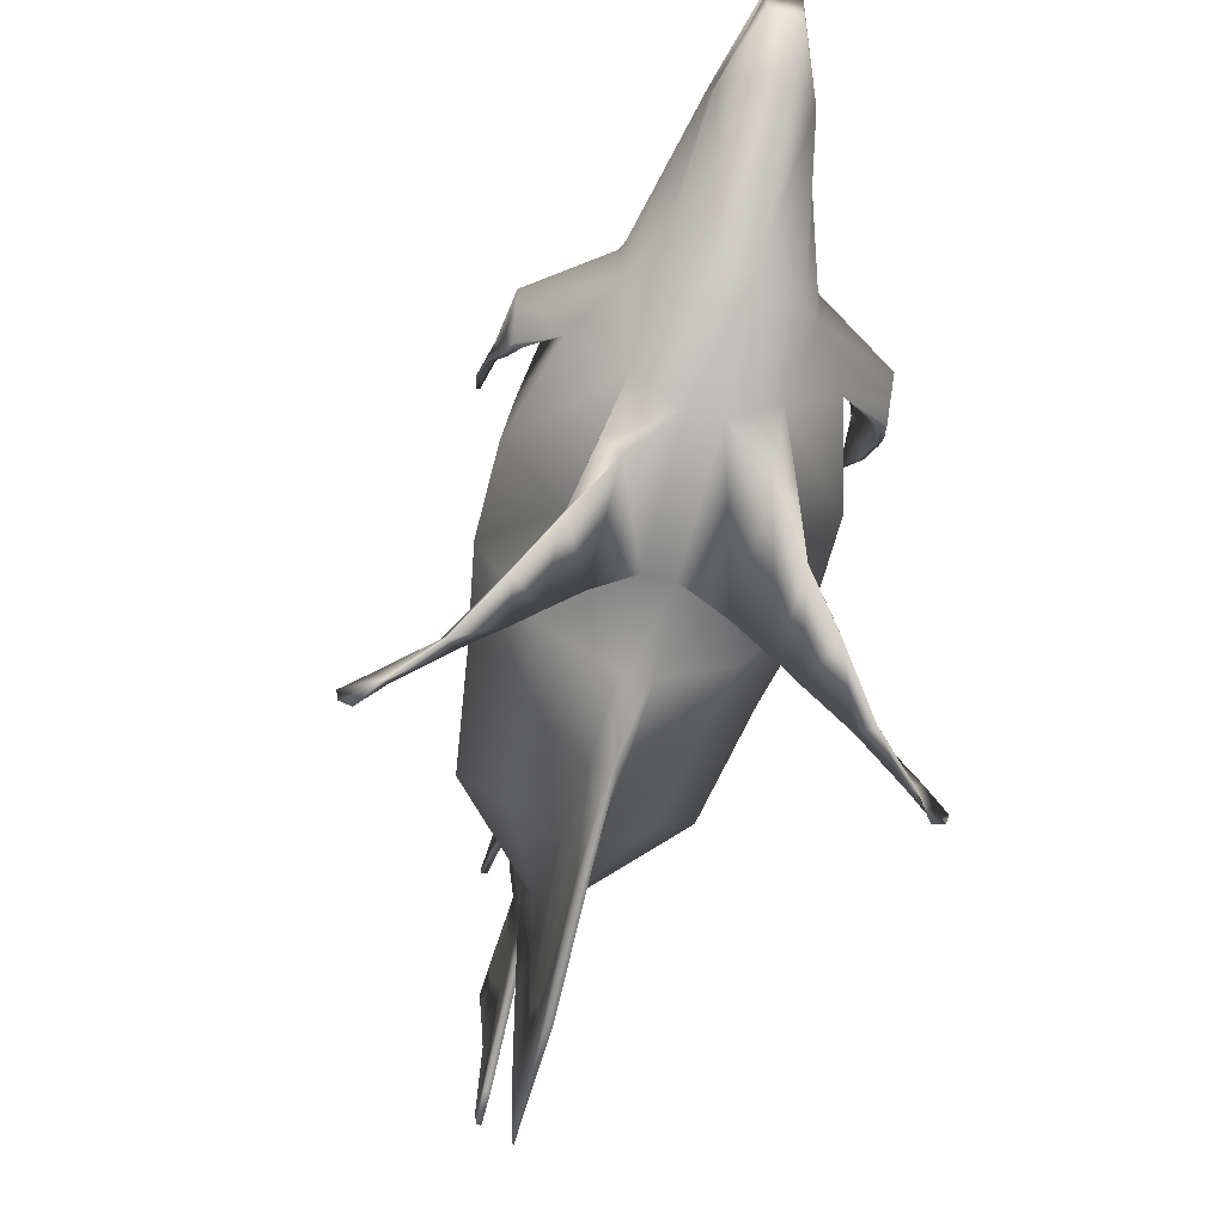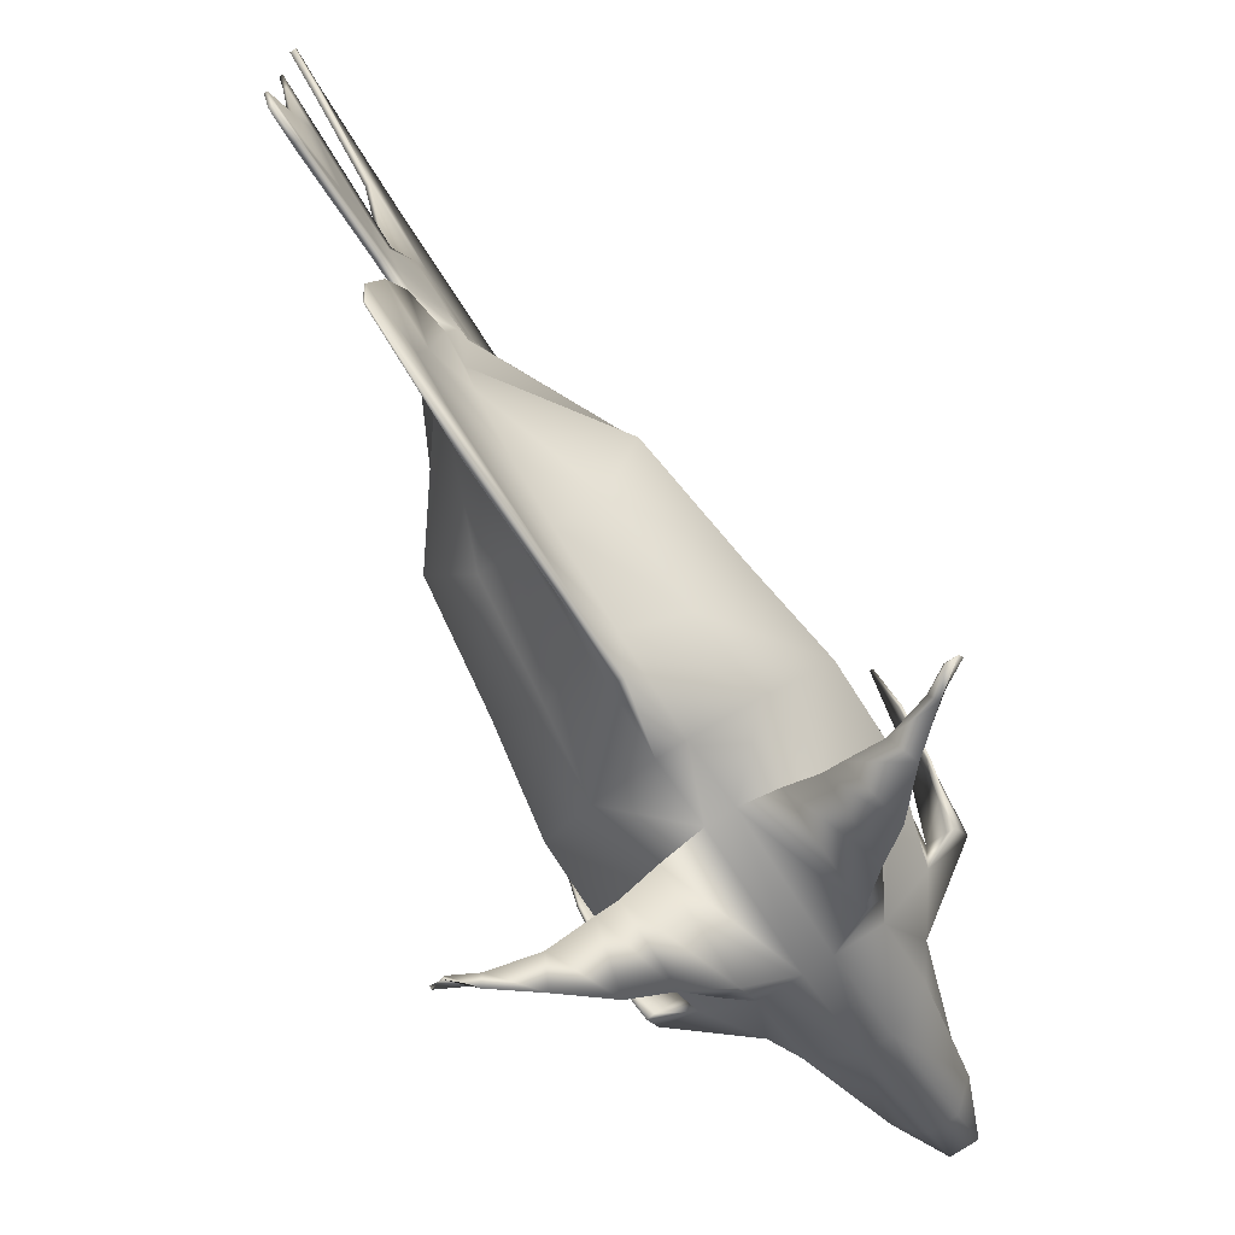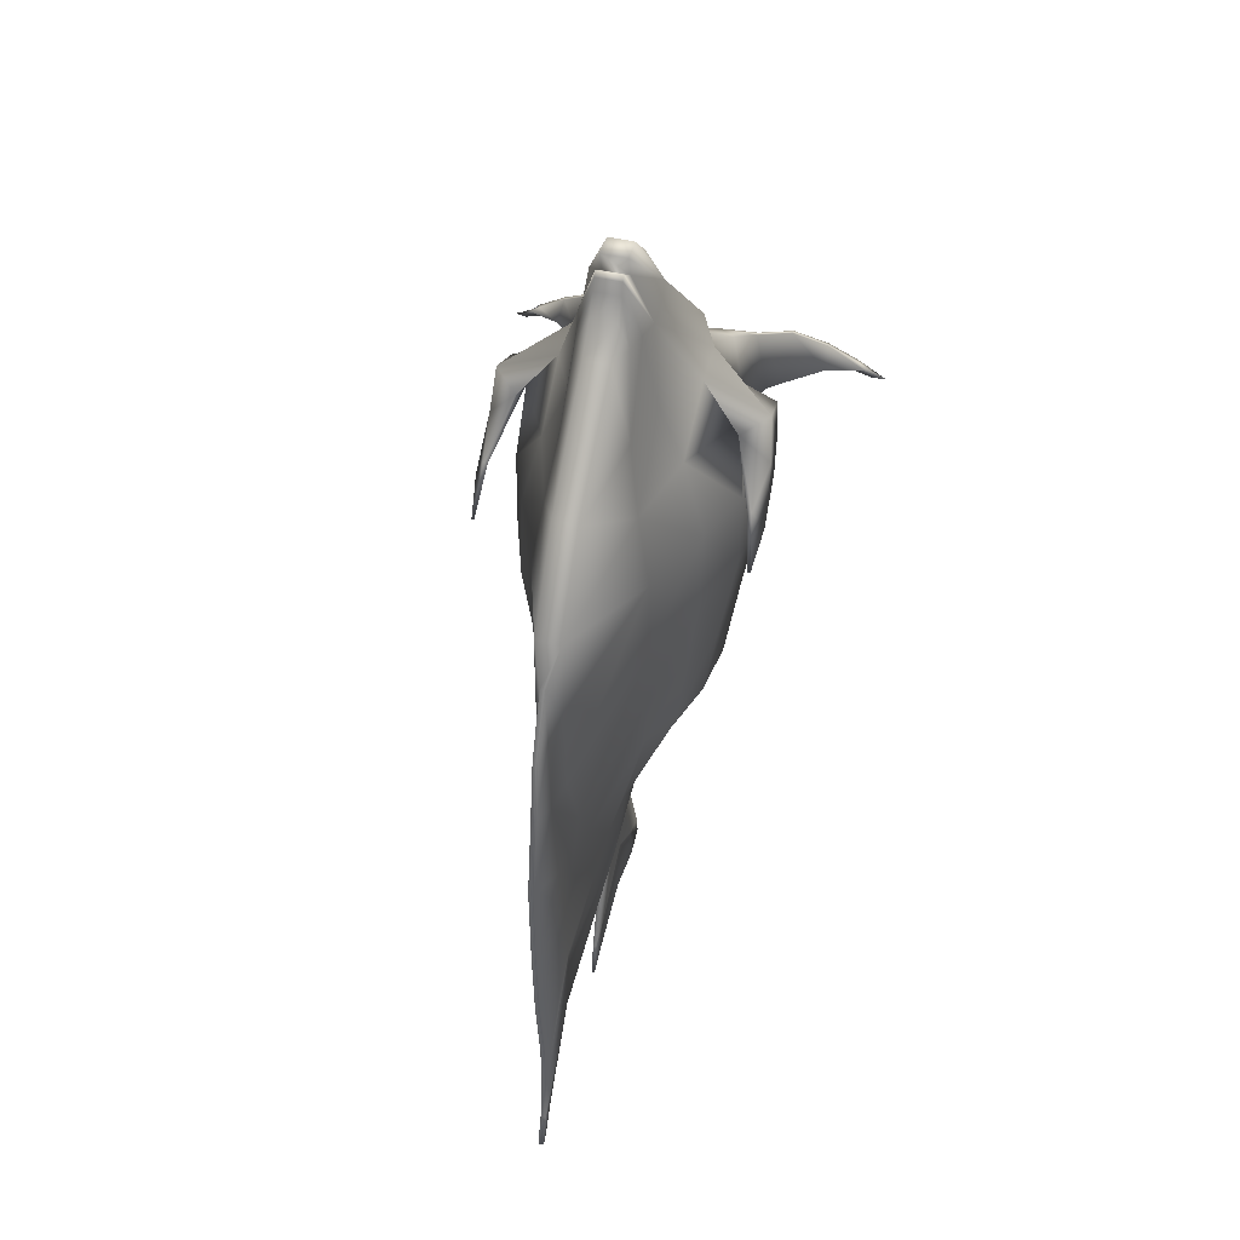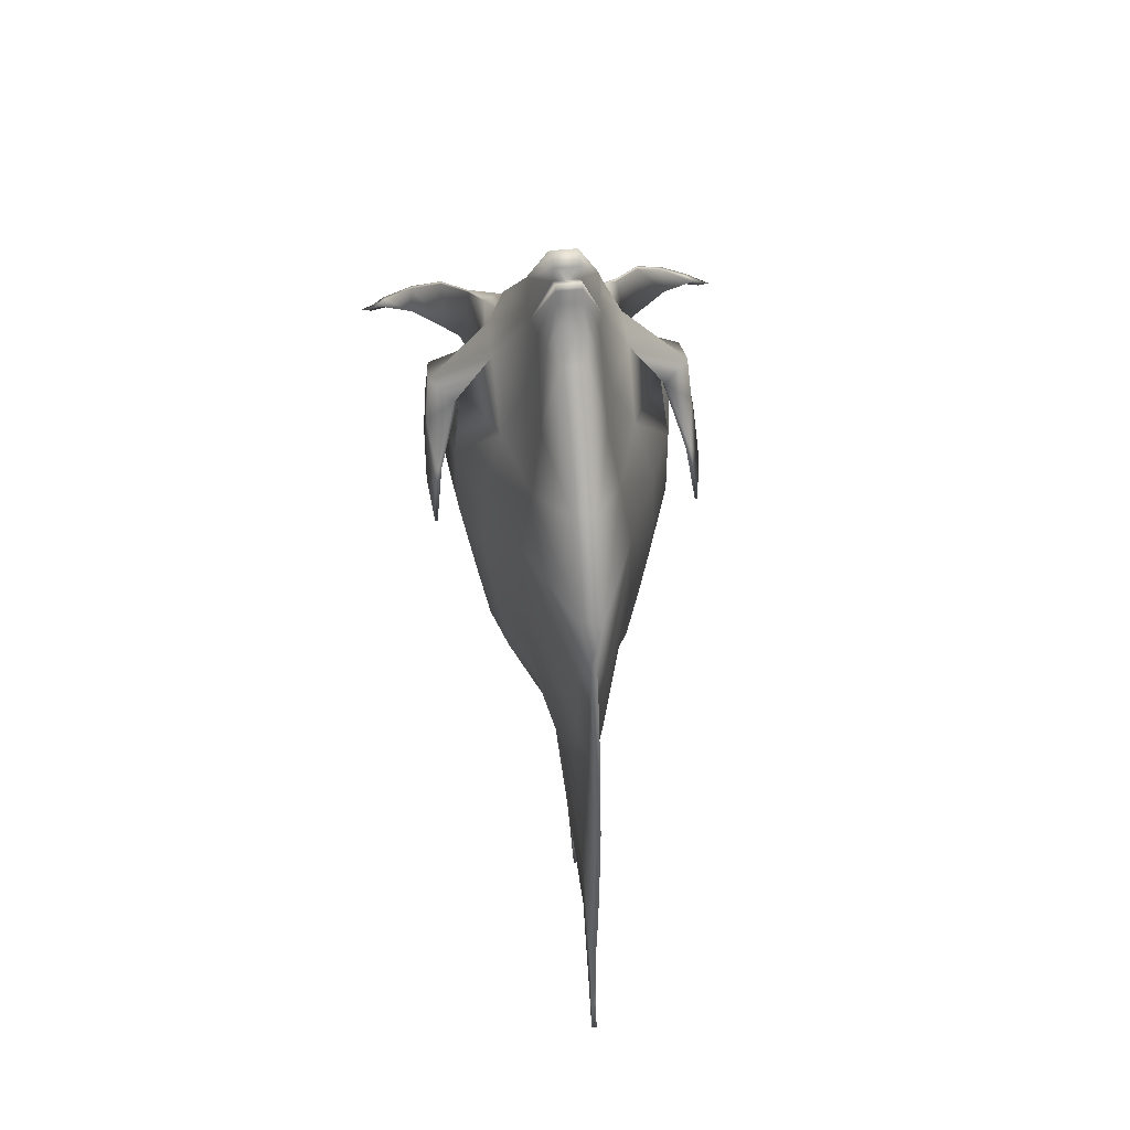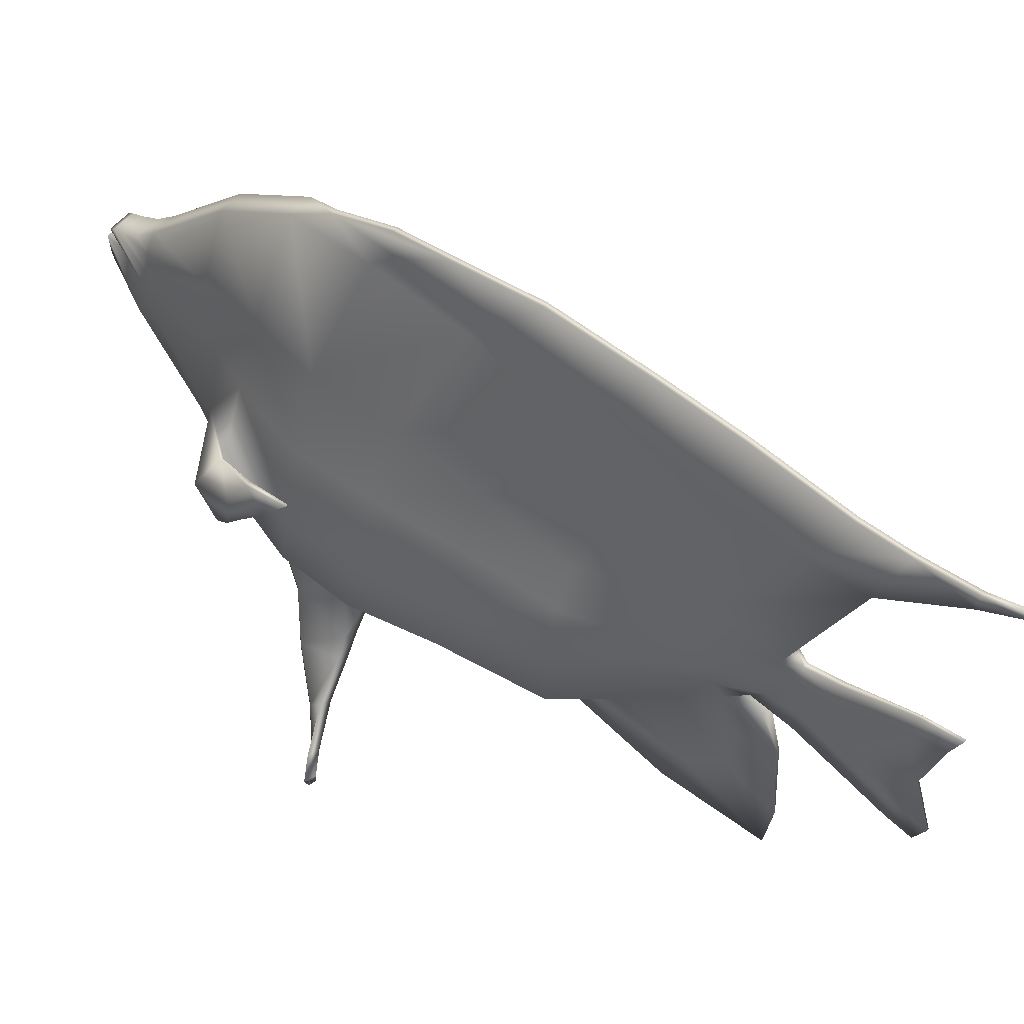
<metadata>
{"format":"obj","ext":"obj","renderer":"f3d","projection":"perspective","resolution":1024,"background":"white","views":[{"elev":-58.7,"azim":-13.8,"up":"+Y"},{"elev":-79.7,"azim":-147.2,"up":"+Y"},{"elev":48.2,"azim":-165.1,"up":"+Z"},{"elev":53.4,"azim":173.9,"up":"+Z"},{"elev":55.9,"azim":129.8,"up":"+Y"}]}
</metadata>
<code>
g default
v 0.6017 -6.624 -7.239
v 0.6017 -4.198 -9.558
v 2.471 -6.084 -4.603
v 0.6017 -7.56 -4.798
v 2.902 -7.053 0.1152
v 0.6017 -8.538 -0.9293
v 3.334 -7.756 3.553
v 3.334 -6.544 7.193
v 0.6017 -7.768 6.199
v 0.6017 -8.972 3.193
v 2.493 -6.394 12.53
v 2.462 -5.095 15.4
v 0.6017 -5.49 16.26
v 0.6017 -7.55 12.23
v 0.6017 -2.615 -10.32
v 4.268 -4.012 -5.33
v 5.013 -4.259 0.00178
v 5.759 -4.761 4.414
v 5.759 -4.669 8.152
v 4.617 -4.475 12.26
v 3.233 -4.143 14.45
v 1.017 -0.8006 -10.87
v 3.939 -1.03 -5.066
v 4.627 -0.9024 -0.329
v 5.315 -1.277 4.169
v 5.315 -1.473 8.15
v 0.9135 0.2668 -10.87
v 3.16 1.283 -4.974
v 3.683 1.741 -0.3738
v 4.205 1.879 4.071
v 4.205 1.37 8.263
v 3.187 1.294 12.48
v 1.997 1.103 15.3
v 3.278 -1.863 14.46
v 4.854 -1.961 12.2
v -0.6017 -6.624 -7.239
v -0.6017 -7.56 -4.798
v -2.471 -6.084 -4.603
v -0.6017 -4.198 -9.558
v -0.6017 -8.538 -0.9293
v -2.902 -7.053 0.1152
v -0.6017 -7.768 6.199
v -3.334 -6.544 7.193
v -3.334 -7.756 3.553
v -0.6017 -8.972 3.193
v -0.6017 -5.49 16.26
v -2.462 -5.095 15.4
v -2.493 -6.394 12.53
v -0.6017 -7.55 12.23
v -4.268 -4.012 -5.33
v -0.6017 -2.615 -10.32
v -5.013 -4.259 0.00178
v -5.759 -4.669 8.152
v -5.759 -4.761 4.414
v -3.196 -4.143 14.45
v -4.58 -4.475 12.26
v -3.939 -1.03 -5.066
v -1.017 -0.8006 -10.87
v -4.627 -0.9024 -0.329
v -5.315 -1.473 8.15
v -5.315 -1.277 4.169
v -3.16 1.283 -4.974
v -0.9135 0.2668 -10.87
v -3.683 1.741 -0.3738
v -4.205 1.37 8.263
v -4.205 1.879 4.071
v -3.241 -1.863 14.46
v -1.997 1.103 15.3
v -3.187 1.294 12.48
v -4.817 -1.961 12.2
v 0.03585 -9.091 -14.59
v 0.03585 -12.09 -14.21
v -0.03585 -12.09 -14.21
v -0.03585 -9.091 -14.59
v 0.1313 -12.24 -8.737
v -0.1313 -12.24 -8.737
v 0.6017 -0.2462 22.84
v 0.6017 0.9314 22.92
v -0.6017 0.9314 22.92
v -0.6017 -0.2462 22.84
v 0.6017 0.582 21.76
v -0.6017 0.582 21.76
v 0.6017 1.628 22.64
v -0.6017 1.628 22.64
v 0.6017 1.785 22.38
v -0.6017 1.785 22.38
v 0.6017 3.691 19.61
v -0.6017 3.691 19.61
v -0.6017 2.552 20.83
v 0.6017 2.552 20.83
v 0.1313 14.36 2.821
v -0.1313 14.36 2.821
v -0.1313 13.82 5.874
v 0.1313 13.82 5.874
v 0.1313 15.03 -11.02
v 0.1313 14.52 -15.85
v -0.1313 14.52 -15.85
v -0.1313 15.03 -11.02
v 0.07795 4.217 -21.47
v -0.07794 4.217 -21.47
v -0.07794 5.552 -21.97
v 0.07795 5.552 -21.97
v 0.07505 -2.205 -21.45
v 0.09655 -3.408 -20.92
v -0.09655 -3.408 -20.92
v -0.07505 -2.205 -21.45
v 0.2934 -1.567 -13.44
v 0.1313 -4.165 -14.24
v -0.1313 -4.165 -14.24
v -0.2934 -1.567 -13.44
v 1.637 -1.169 20.32
v 0.6017 -1.84 21.12
v 1.637 -0.1821 19.53
v 1.637 0.6276 19.46
v 1.12 2.679 19.68
v 0.6017 2.015 21.83
v -1.637 -1.169 20.32
v -0.6017 -1.84 21.12
v -1.637 -0.1821 19.53
v -1.637 0.6276 19.46
v -1.379 1.653 19.57
v 0.6017 8.521 15.08
v -0.6017 8.521 15.08
v 1.532 4.065 15.72
v 0.6017 11.4 10.94
v -0.6017 11.4 10.94
v 9.016 -15.57 4.144
v 8.979 -15.21 4.162
v 9.57 -15.13 4.341
v 9.495 -15.39 4.142
v 2.071 4.782 12.22
v 2.668 5.09 8.481
v 0.6017 11.56 6.782
v -9.495 -15.39 4.142
v -9.57 -15.13 4.341
v -8.979 -15.21 4.162
v -9.016 -15.57 4.144
v 0.1313 15.2 -1.638
v -0.1313 15.2 -1.638
v 0.6017 -1.737 -11.59
v 0.8781 -0.6048 -11.4
v -0.8781 -0.6048 -11.4
v -0.6017 -1.737 -11.59
v -0.809 0.6531 -12.08
v 0.1313 14.59 -18.4
v -0.1313 14.59 -18.4
v 0.8096 1.949 -10.86
v 0.7399 1.75 -12.73
v 0.6017 3.378 -13.96
v 0.6017 4.375 -10.84
v 0.1369 -1.101 -12.66
v 0.2061 -0.1193 -13.37
v -0.1369 -1.101 -12.66
v -0.2061 -0.1193 -13.37
v -0.1888 0.7368 -14.24
v -0.6017 3.378 -13.96
v 0.1369 3.416 -14.85
v -0.1369 3.416 -14.85
v 0.1715 2.142 -14.86
v 0.1369 -1.378 -14.79
v 0.1369 -0.09375 -14.97
v -0.1369 -1.378 -14.79
v -0.1369 -0.09375 -14.97
v -0.1369 0.5261 -15.66
v 0.1369 3.865 -16.56
v -0.1369 3.865 -16.56
v 0.1369 2.393 -16.41
v 0.1369 -3.039 -19.55
v 0.09655 -1.809 -19.13
v -0.1369 -3.039 -19.55
v -0.09655 -1.809 -19.13
v -0.0858 0.3495 -17.42
v 0.07505 5.204 -20.03
v -0.07505 5.204 -20.03
v 0.07505 3.81 -19.68
v -0.0765 0.7292 -20.55
v 0.6017 7.552 -6.457
v 2.055 2.89 -4.881
v 0.6017 9.568 -3.067
v 2.362 4.287 -0.4186
v 0.6017 11.33 1.67
v 2.668 5.042 3.973
v -2.055 2.89 -4.881
v -0.6017 7.552 -6.457
v -0.6017 4.375 -10.84
v -0.8096 1.949 -10.86
v -2.668 5.042 3.973
v -0.6017 11.33 1.67
v -0.6017 9.568 -3.067
v -2.362 4.287 -0.4186
v -2.668 5.09 8.481
v -0.6017 11.56 6.782
v -2.071 4.782 12.22
v -1.532 4.065 15.72
v -0.6017 2.015 21.83
v 0.0765 0.7292 -20.55
v 1.379 1.653 19.57
v -1.12 2.679 19.68
v -0.7399 1.75 -12.73
v 0.809 0.6531 -12.08
v -0.1715 2.142 -14.86
v 0.1888 0.7368 -14.24
v -0.1369 2.393 -16.41
v 0.1369 0.5261 -15.66
v -0.07505 3.81 -19.68
v 0.0858 0.3495 -17.42
v 0.1313 10.31 -13.27
v 0.1313 10.74 -9.338
v 0.1313 10.76 -17.09
v -0.1313 10.76 -17.09
v -0.1313 10.31 -13.27
v -0.1313 10.74 -9.338
v -0.1313 11.53 -4.967
v -0.1313 12.36 5.629
v -0.1313 12.2 0.7472
v -0.1313 12.45 9.091
v 0.1313 12.45 9.091
v 0.1313 12.36 5.629
v 0.1313 12.2 0.7472
v 0.1313 11.53 -4.967
v 0.1313 15.19 -6.756
v 0.1313 15.24 -22.92
v -0.1313 15.24 -22.92
v -0.1313 15.57 -22.87
v 0.1313 15.57 -22.87
v -0.1313 15.19 -6.756
v 0.1313 -10.7 -3.132
v -0.1313 -10.7 -3.132
v 0.03585 -7.81 -11.84
v 0.1313 -4.855 -11.57
v 0.1313 -9.753 -9.887
v 0.1313 -9.795 -4.707
v 0.1313 -10.02 0.2096
v -0.1313 -10.02 0.2096
v -0.1313 -9.795 -4.707
v -0.1313 -9.753 -9.887
v -0.03585 -7.81 -11.84
v -0.1313 -4.855 -11.57
v -0.1313 14.03 -21.09
v 0.1313 14.03 -21.09
v -0.1313 14.96 -21.16
v 0.1313 14.96 -21.16
v 2.38 -9.215 11.02
v 3.15 -8.673 11.12
v 2.355 -9.319 6.091
v 3.835 -8.825 6.566
v -3.15 -8.673 11.12
v -2.38 -9.215 11.02
v -3.835 -8.825 6.566
v -2.355 -9.319 6.091
v 3.843 -10.99 9.585
v 3.824 -10.81 9.583
v 3.806 -11.04 5.996
v 4.397 -10.96 6.176
v -3.824 -10.81 9.583
v -3.843 -10.99 9.585
v -4.397 -10.96 6.176
v -3.806 -11.04 5.996
v 5.184 -12.95 8.348
v 5.165 -12.77 8.346
v 4.591 -11.85 5.837
v 5.119 -11.77 6.017
v -5.165 -12.77 8.346
v -5.184 -12.95 8.348
v -5.119 -11.77 6.017
v -4.591 -11.85 5.837
v 6.718 -14.56 6.508
v 6.699 -14.37 6.506
v 6.263 -13.53 5.556
v 6.817 -13.45 5.735
v -6.699 -14.37 6.506
v -6.718 -14.56 6.508
v -6.817 -13.45 5.735
v -6.263 -13.53 5.556
v 8.27 -15.26 5.086
v 8.25 -15.07 5.084
v 8.023 -14.83 4.79
v 8.599 -14.75 4.969
v -8.25 -15.07 5.084
v -8.27 -15.26 5.086
v -8.599 -14.75 4.969
v -8.023 -14.83 4.79
v -5.77 -4.452 11.53
v -6.226 -2.469 12.54
v -6.115 -4.452 11.57
v -5.011 -1.387 12.04
v -6.519 -0.06993 7.961
v -6.652 -0.06993 7.961
v -6.424 1.559 6.668
v -6.291 1.559 6.668
v -6.192 -1.859 10.26
v -5.892 0.3891 9.271
v -6.346 -3.564 10.67
v -6.107 -3.564 10.64
v -6.439 -1.859 10.29
v -6.132 0.3891 9.293
v -6.444 -2.034 9.584
v -6.578 -2.035 9.584
v 5.926 -4.452 11.53
v 6.272 -4.452 11.57
v 6.382 -2.469 12.54
v 5.167 -1.387 12.04
v 6.676 -0.06993 7.961
v 6.447 1.559 6.668
v 6.58 1.559 6.668
v 6.809 -0.06993 7.961
v 6.049 0.3891 9.271
v 6.349 -1.859 10.26
v 6.264 -3.564 10.64
v 6.503 -3.564 10.67
v 6.596 -1.859 10.29
v 6.288 0.3891 9.294
v 6.601 -2.035 9.584
v 6.734 -2.035 9.584
g TropicalFish15:TropicalFish15
f 1 2 3 4
f 4 3 5 6
f 7 8 9 10
f 11 12 13 14
f 2 15 16 3
f 3 16 17 5
f 18 19 8 7
f 11 20 21 12
f 15 22 23 16
f 23 24 17 16
f 25 26 19 18
f 27 28 23 22
f 28 29 24 23
f 25 30 31 26
f 32 33 34 35
f 36 37 38 39
f 37 40 41 38
f 42 43 44 45
f 46 47 48 49
f 39 38 50 51
f 38 41 52 50
f 43 53 54 44
f 48 47 55 56
f 51 50 57 58
f 52 59 57 50
f 53 60 61 54
f 57 62 63 58
f 59 64 62 57
f 61 60 65 66
f 67 68 69 70
f 71 72 73 74
f 75 76 73 72
f 9 42 45 10
f 13 46 49 14
f 77 78 79 80
f 78 81 82 79
f 81 83 84 82
f 85 86 84 83
f 87 88 89 90
f 91 92 93 94
f 95 96 97 98
f 99 100 101 102
f 103 104 105 106
f 107 108 109 110
f 108 71 74 109
f 111 78 77 112
f 81 78 111 113
f 114 83 81 113
f 115 87 90 116
f 80 79 117 118
f 117 79 82 119
f 82 84 120 119
f 120 84 86 121
f 77 80 118 112
f 122 123 88 87
f 13 12 111 112
f 113 111 12 21
f 114 113 21 34
f 87 115 124 122
f 117 47 46 118
f 47 117 119 55
f 55 119 120 67
f 120 121 68 67
f 112 118 46 13
f 125 126 123 122
f 127 128 129 130
f 19 20 11 8
f 26 35 20 19
f 125 131 132 133
f 134 135 136 137
f 48 56 53 43
f 56 70 60 53
f 60 70 69 65
f 14 49 42 9
f 138 139 92 91
f 22 15 140 141
f 51 58 142 143
f 58 63 144 142
f 97 96 145 146
f 147 148 149 150
f 141 140 151 152
f 140 143 153 151
f 153 143 142 154
f 144 155 154 142
f 156 149 157 158
f 149 148 159 157
f 152 151 160 161
f 151 153 162 160
f 153 154 163 162
f 155 164 163 154
f 158 157 165 166
f 157 159 167 165
f 161 160 168 169
f 160 162 170 168
f 162 163 171 170
f 163 164 172 171
f 166 165 173 174
f 165 167 175 173
f 169 168 104 103
f 168 170 105 104
f 170 171 106 105
f 172 176 106 171
f 174 173 102 101
f 173 175 99 102
f 150 177 178 147
f 177 179 180 178
f 181 133 132 182
f 131 125 122 124
f 183 184 185 186
f 187 188 189 190
f 191 192 188 187
f 123 126 193 194
f 90 89 195 116
f 196 176 100 99
f 116 85 197 115
f 198 195 89 88
f 197 33 124 115
f 88 123 194 198
f 131 32 31 132
f 126 192 191 193
f 186 185 156 199
f 147 27 200 148
f 156 158 201 199
f 148 200 202 159
f 158 166 203 201
f 159 202 204 167
f 166 174 205 203
f 167 204 206 175
f 174 101 100 205
f 175 206 196 99
f 177 150 207 208
f 150 149 209 207
f 149 156 210 209
f 156 185 211 210
f 185 184 212 211
f 189 213 212 184
f 188 192 214 215
f 192 126 216 214
f 126 125 217 216
f 217 125 133 218
f 133 181 219 218
f 179 220 219 181
f 91 218 219 138
f 220 221 138 219
f 208 207 96 95
f 207 209 145 96
f 222 223 224 225
f 146 210 211 97
f 211 212 98 97
f 212 213 226 98
f 215 214 92 139
f 139 138 221 226
f 7 10 6 5
f 18 7 5 17
f 24 25 18 17
f 180 182 30 29
f 40 45 44 41
f 41 44 54 52
f 54 61 59 52
f 59 61 66 64
f 227 228 76 75
f 95 98 226 221
f 179 181 182 180
f 184 183 190 189
f 189 188 215 213
f 179 177 208 220
f 208 95 221 220
f 213 215 139 226
f 214 216 93 92
f 216 217 94 93
f 217 218 91 94
f 2 1 229 230
f 1 4 231 229
f 4 6 232 231
f 6 10 233 232
f 10 45 234 233
f 234 45 40 235
f 40 37 236 235
f 37 36 237 236
f 36 39 238 237
f 39 51 143 238
f 15 2 230 140
f 147 178 28 27
f 178 180 29 28
f 182 132 31 30
f 131 124 33 32
f 62 183 186 63
f 64 190 183 62
f 65 191 187 66
f 68 194 193 69
f 116 195 86 85
f 195 198 121 86
f 121 198 194 68
f 193 191 65 69
f 186 199 144 63
f 199 201 155 144
f 201 203 164 155
f 203 205 172 164
f 205 100 176 172
f 103 106 176 196
f 85 83 114 197
f 114 34 33 197
f 32 35 26 31
f 22 141 200 27
f 200 141 152 202
f 202 152 161 204
f 161 169 206 204
f 206 169 103 196
f 30 25 24 29
f 66 187 190 64
f 209 210 239 240
f 210 146 241 239
f 146 145 242 241
f 145 209 240 242
f 240 239 223 222
f 239 241 224 223
f 241 242 225 224
f 242 240 222 225
f 230 229 71 108
f 229 231 72 71
f 231 232 75 72
f 232 233 227 75
f 233 234 228 227
f 228 234 235 76
f 235 236 73 76
f 236 237 74 73
f 237 238 109 74
f 238 143 110 109
f 143 140 107 110
f 140 230 108 107
f 11 14 243 244
f 14 9 245 243
f 9 8 246 245
f 8 11 244 246
f 49 48 247 248
f 48 43 249 247
f 43 42 250 249
f 42 49 248 250
f 244 243 251 252
f 243 245 253 251
f 245 246 254 253
f 246 244 252 254
f 248 247 255 256
f 247 249 257 255
f 249 250 258 257
f 250 248 256 258
f 252 251 259 260
f 251 253 261 259
f 253 254 262 261
f 254 252 260 262
f 256 255 263 264
f 255 257 265 263
f 257 258 266 265
f 258 256 264 266
f 260 259 267 268
f 259 261 269 267
f 261 262 270 269
f 262 260 268 270
f 264 263 271 272
f 263 265 273 271
f 265 266 274 273
f 266 264 272 274
f 268 267 275 276
f 267 269 277 275
f 269 270 278 277
f 270 268 276 278
f 272 271 279 280
f 271 273 281 279
f 273 274 282 281
f 274 272 280 282
f 276 275 127 130
f 275 277 128 127
f 277 278 129 128
f 278 276 130 129
f 280 279 134 137
f 279 281 135 134
f 281 282 136 135
f 282 280 137 136
f 283 70 56
f 56 55 284 285
f 283 56 285
f 70 286 67
f 287 288 289 290
f 70 291 292
f 285 293 294 283
f 284 295 293 285
f 286 70 292 296
f 67 286 284 55
f 297 298 288 287
f 70 283 294 291
f 286 296 295 284
f 299 20 35
f 20 300 301 21
f 299 300 20
f 34 302 35
f 303 304 305 306
f 307 308 35
f 309 310 300 299
f 310 311 301 300
f 302 312 307 35
f 34 21 301 302
f 313 303 306 314
f 35 308 309 299
f 311 312 302 301
f 287 290 292 291
f 293 298 297 294
f 295 288 298 293
f 290 289 296 292
f 297 287 291 294
f 296 289 288 295
f 307 304 303 308
f 313 314 310 309
f 314 306 311 310
f 312 305 304 307
f 308 303 313 309
f 306 305 312 311

</code>
